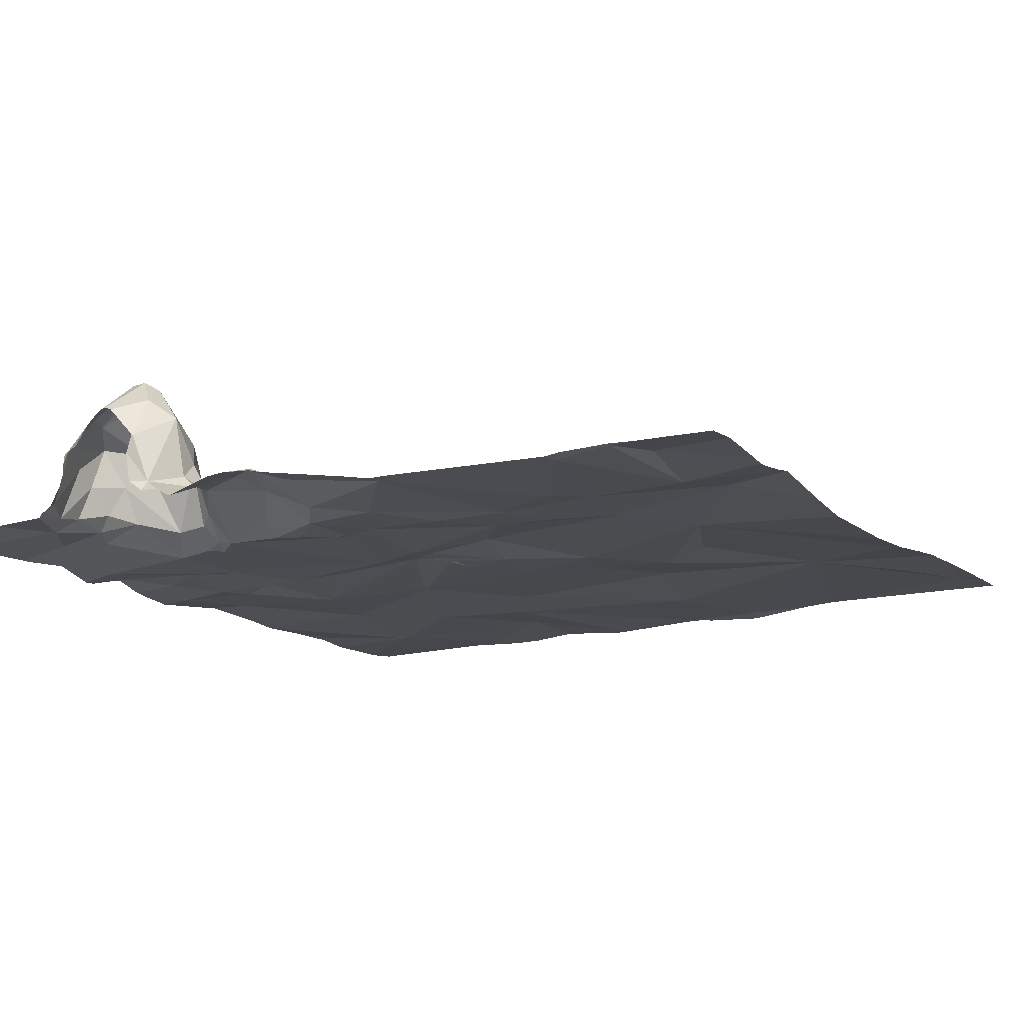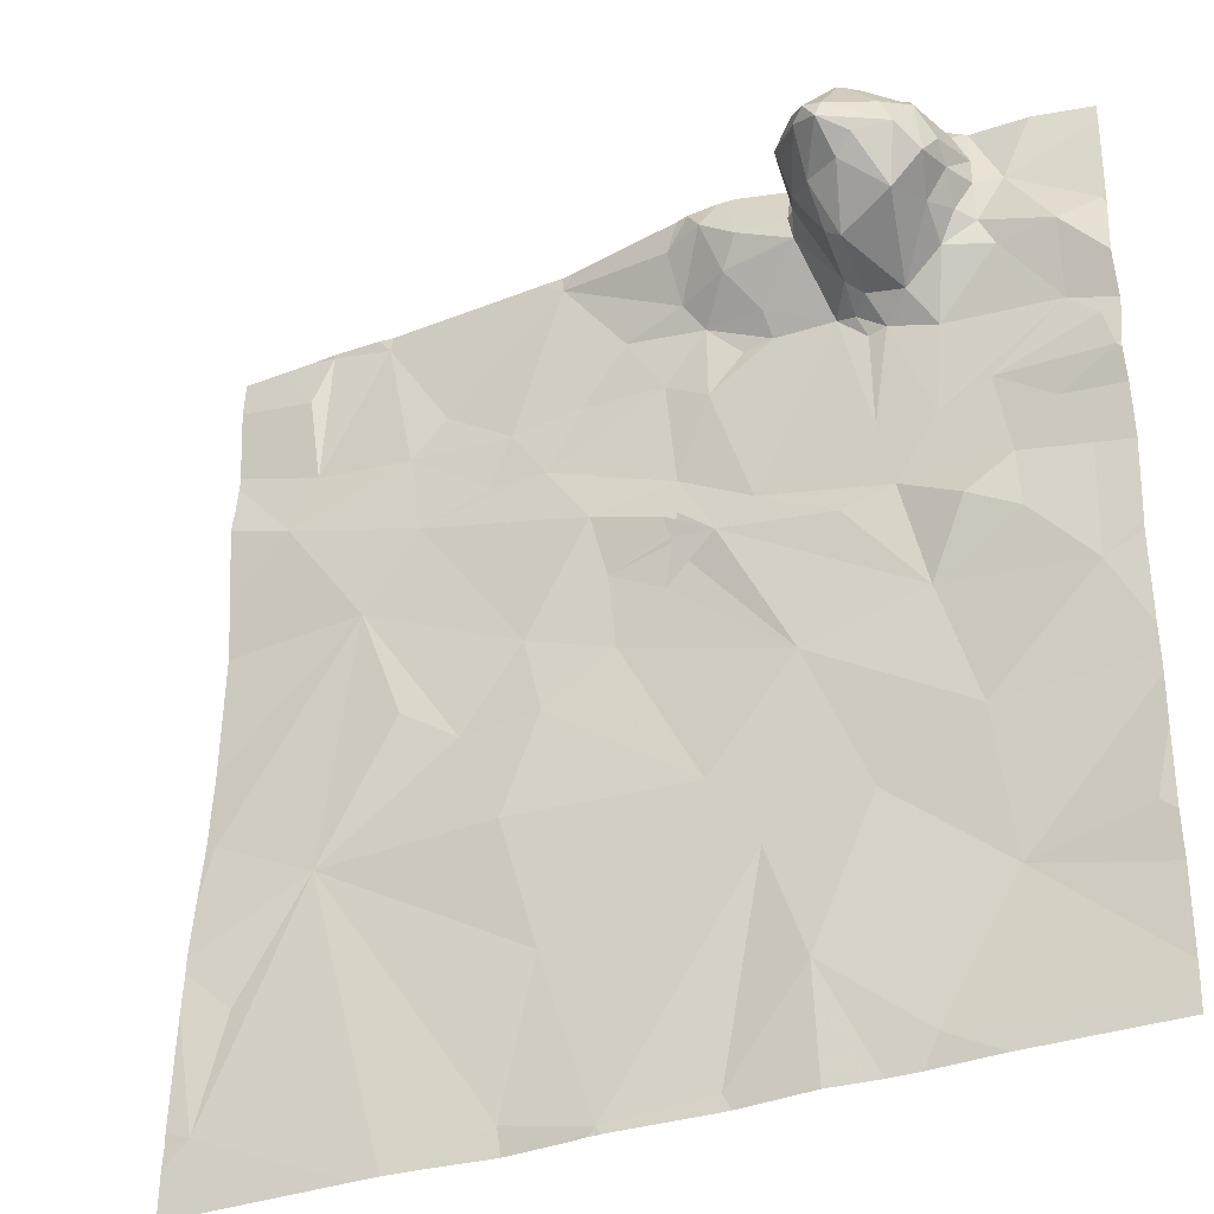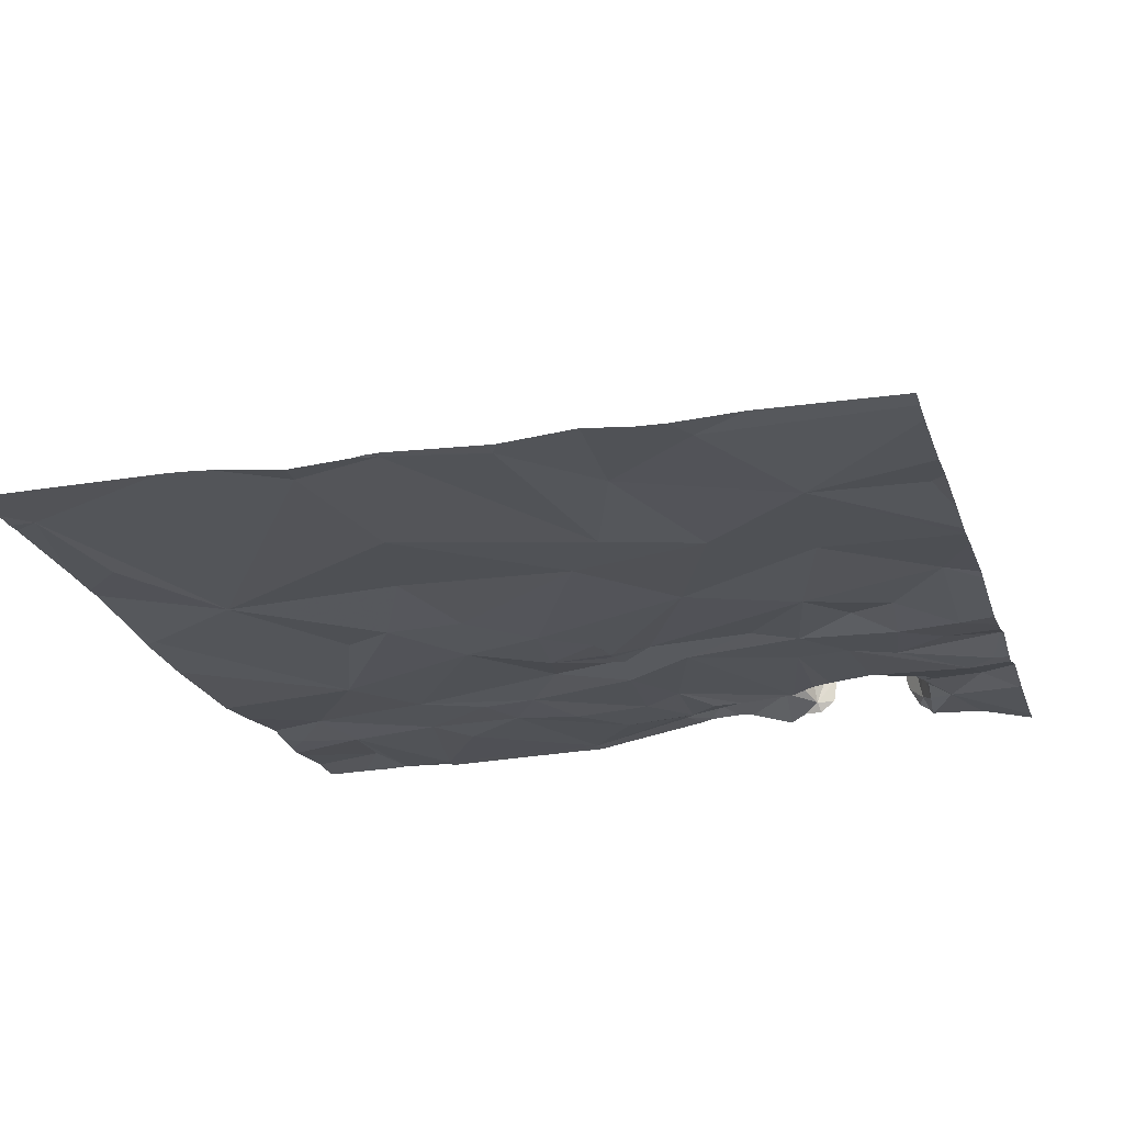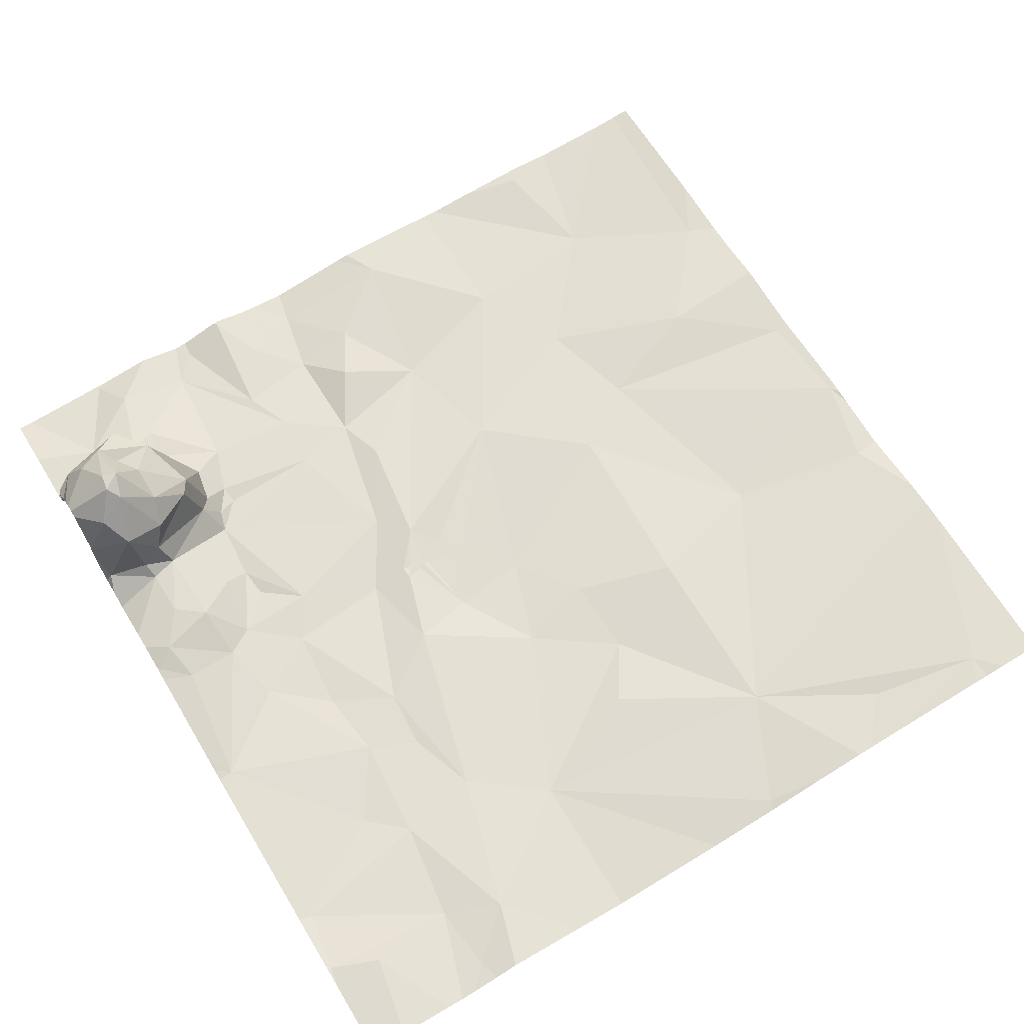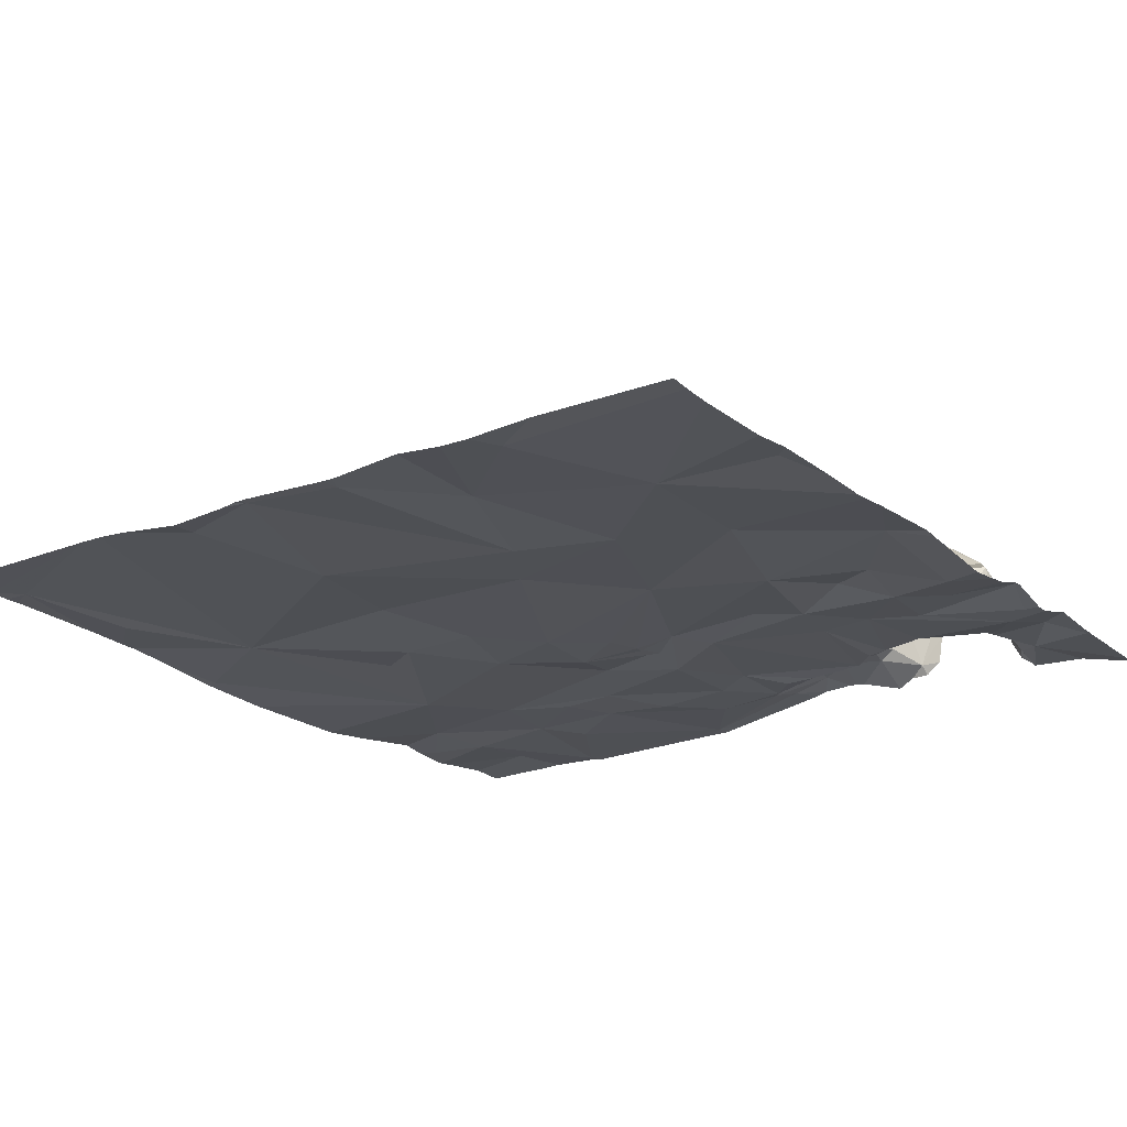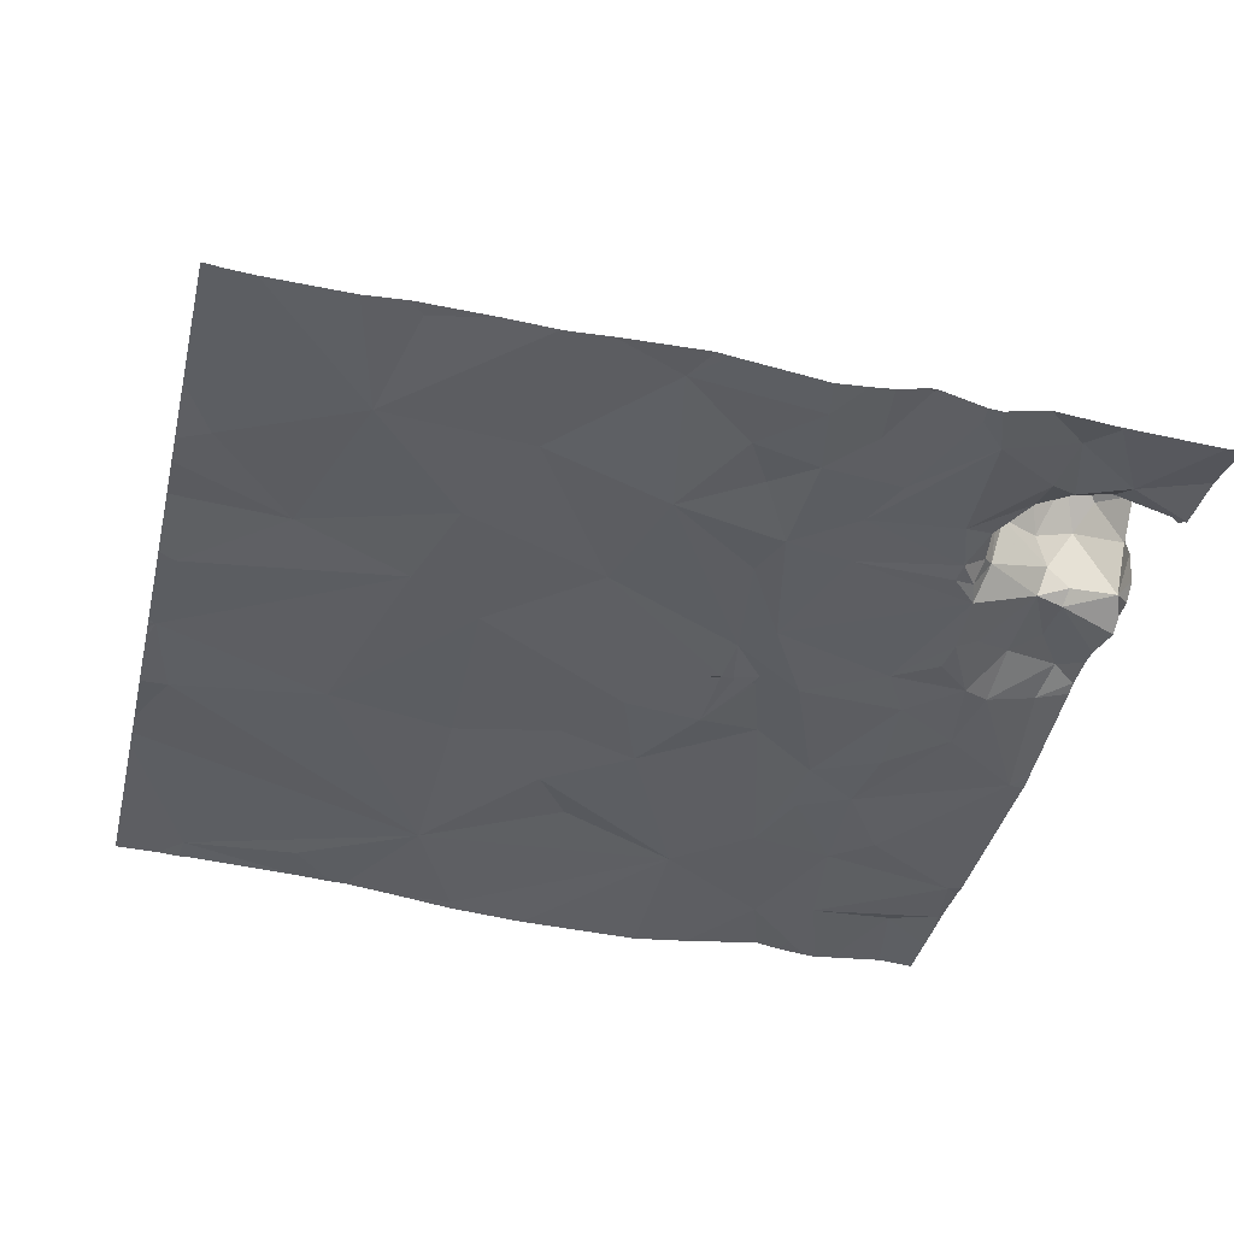
<metadata>
{"format":"obj","ext":"obj","renderer":"f3d","projection":"perspective","resolution":1024,"background":"white","views":[{"elev":-14.1,"azim":-151.5,"up":"+Z"},{"elev":-33.5,"azim":27.3,"up":"+Y"},{"elev":-21.3,"azim":16.9,"up":"+Z"},{"elev":66.0,"azim":-121.2,"up":"+Z"},{"elev":-19.7,"azim":36.9,"up":"+Z"},{"elev":-38.4,"azim":76.7,"up":"+Z"}]}
</metadata>
<code>
v -136.9 235.7 483.2
v -138.6 236.2 483.3
v -138.8 236.2 483.3
v -137.4 236.2 483.3
v -137.4 236.2 483.4
v -137.9 234.3 483.3
v -137.3 236.2 483.5
v -137.3 236.2 483.5
v -138.3 234.3 483.3
v -138.6 236.2 483.3
v -136.9 235.3 483.3
v -137.7 234.4 483.3
v -137.4 236.2 483.3
v -138.5 235.6 483.3
v -138.4 235.3 483.3
v -138.5 235 483.3
v -137.5 234.6 483.3
v -137.4 234.9 483.3
v -137.2 234.7 483.3
v -137.6 234.8 483.3
v -137.2 235 483.3
v -137.7 234.3 483.3
v -137 235.2 483.3
v -137.5 234.3 483.3
v -137.9 235.5 483.2
v -137.9 235.3 483.2
v -138.1 235.4 483.3
v -137.7 235 483.3
v -138.1 234.7 483.3
v -138.7 234.7 483.3
v -136.9 234.4 483.3
v -136.9 234.3 483.3
v -138.8 235.1 483.3
v -138.3 235.7 483.3
v -138.6 235.8 483.3
v -137.8 235.6 483.3
v -137.8 235.7 483.2
v -137.8 235.6 483.3
v -137.1 235.5 483.2
v -137.1 235.4 483.3
v -137.2 235.4 483.3
v -138 235.6 483.3
v -138.1 235.2 483.3
v -137.4 234.3 483.3
v -137.2 234.3 483.3
v -137.3 235.5 483.3
v -137.2 235.6 483.3
v -137.3 234.4 483.3
v -138.1 235.8 483.3
v -137.4 235.6 483.3
v -137.8 235.4 483.3
v -137.8 235.5 483.3
v -137.5 235.2 483.3
v -137 235.6 483.3
v -137.1 235.7 483.3
v -136.9 235.6 483.3
v -137.4 235.5 483.3
v -137.6 235.6 483.3
v -137.7 235.5 483.3
v -137.8 235.5 483.3
v -138 234.3 483.3
v -136.9 235.8 483.2
v -137.9 234.3 483.3
v -137.7 234.3 483.3
v -137 235.5 483.2
v -138.2 235.8 483.2
v -138.1 235 483.3
v -138.2 235.2 483.3
v -137.3 235.3 483.3
v -136.9 234.7 483.3
v -138.1 234.4 483.3
v -138.7 234.5 483.3
v -136.9 234.4 483.3
v -136.9 234.6 483.3
v -136.9 235 483.3
v -138.4 235.9 483.3
v -137.1 236 483.3
v -137 235.8 483.2
v -137.2 235.8 483.3
v -137.3 235.9 483.3
v -137.9 234.3 483.3
v -137 236 483.3
v -137.4 235.9 483.3
v -138.1 235.9 483.2
v -137.8 235.9 483.2
v -137.7 235.8 483.3
v -137.3 236.1 483.6
v -137.2 236 483.5
v -137.3 236 483.5
v -138.7 235.9 483.3
v -136.9 235 483.3
v -138.6 235.9 483.2
v -136.9 235.1 483.3
v -136.9 235.2 483.3
v -137.2 236.1 483.5
v -137.2 236 483.4
v -137.1 236.1 483.4
v -137.4 236.2 483.4
v -137.4 236.2 483.5
v -137.4 236.2 483.3
v -137.3 236.1 483.6
v -137.3 236.1 483.6
v -137.3 236.1 483.6
v -137.4 236.2 483.5
v -137.4 236.1 483.6
v -137.2 236.1 483.5
v -138.6 236.2 483.3
v -137.5 236.1 483.3
v -137.5 236.1 483.4
v -137.5 236.1 483.3
v -138.4 236.2 483.2
v -138.6 236.1 483.3
v -137.9 234.3 483.3
v -136.9 236 483.3
v -137.4 236 483.5
v -138 236.2 483.3
v -138.3 236 483.2
v -137.4 236.1 483.5
v -137.5 236.1 483.4
v -137.2 236.2 483.5
v -137.3 236 483.4
v -137.4 236 483.4
v -137.4 235.9 483.3
v -137.2 236.2 483.4
v -137.1 236.1 483.3
v -137.1 236.2 483.3
v -137.1 236.1 483.3
v -137.2 236.2 483.3
v -137.6 235.9 483.2
v -137.3 235.9 483.3
v -137.4 235.9 483.3
v -137.2 236 483.3
v -137.2 236 483.3
v -137.4 235.9 483.3
v -137.6 236.1 483.3
v -137.1 236.1 483.4
v -137.1 236 483.3
v -137.6 236.1 483.3
v -137.7 236.2 483.3
v -137.9 236 483.2
v -137.7 236.2 483.3
v -137.8 236.2 483.3
v -138 235.9 483.2
v -137.7 236.1 483.3
v -137.4 235.9 483.3
v -137.6 236 483.3
v -137.7 236 483.3
v -137.6 235.9 483.2
v -137.2 236.2 483.4
v -138.8 234.9 483.3
v -138.8 234.8 483.3
v -138.8 235 483.3
v -138.8 235.1 483.3
v -138.8 234.4 483.3
v -138.8 234.5 483.3
v -138.8 234.7 483.3
v -138.8 235.3 483.2
v -138.8 234.5 483.3
v -138.8 235.7 483.2
v -138.8 235.6 483.2
v -137.3 236.2 483.5
v -138.8 235.9 483.3
v -138.8 236 483.2
v -138.8 236 483.2
v -138.8 236.2 483.3
v -138.8 236.2 483.3
v -138.8 236 483.2
v -138.8 235.9 483.3
v -136.9 235.7 483.3
v -136.9 235.6 483.3
v -136.9 234.7 483.3
v -137.3 236.2 483.5
v -136.9 235.5 483.2
v -136.9 235.5 483.2
v -136.9 234.9 483.3
v -136.9 235.6 483.3
v -136.9 235.8 483.2
v -136.9 235.9 483.3
v -136.9 236 483.3
v -136.9 236 483.2
v -136.9 236 483.3
v -136.9 236.2 483.2
v -138.1 234.3 483.3
v -137.3 234.3 483.3
v -138.4 234.3 483.3
v -138.3 234.3 483.3
v -138.4 234.3 483.3
v -136.9 234.3 483.3
v -138.8 234.3 483.3
v -136.9 234.3 483.3
v -137.3 236.2 483.5
v -137.4 236.2 483.4
v -137.2 236.2 483.3
v -137.2 236.2 483.4
v -137.6 236.2 483.3
v -137.6 236.2 483.3
v -137.1 236.2 483.3
v -137.1 236.2 483.3
v -137.2 236.2 483.3
v -137.1 236.2 483.3
v -137 236.2 483.3
v -137.5 236.2 483.3
v -137.5 236.2 483.3
v -137.6 236.2 483.3
v -137.7 236.2 483.3
v -138.5 236.2 483.3
v -137.2 236.2 483.4
v -137.2 236.2 483.4
v -138.7 236.2 483.3
v -138.4 236.2 483.2
v -138.1 236.2 483.3
v -138 236.2 483.3
v -138 236.2 483.3
v -138 236.2 483.3
v -137.7 236.2 483.3
v -137.7 236.2 483.3
v -137.2 236.2 483.4
v -138.8 236.2 483.3
v -136.9 236.2 483.2
v -136.9 236.2 483.2
f 193 128 199
f 192 100 5
f 15 14 16
f 18 17 19
f 6 12 20
f 75 19 91
f 191 120 8
f 26 25 27
f 20 28 29
f 6 20 29
f 30 16 150
f 188 32 45
f 150 33 152
f 14 34 35
f 37 36 38
f 40 39 41
f 42 36 37
f 26 27 43
f 8 124 208
f 47 46 39
f 23 21 75
f 32 48 45
f 49 34 42
f 34 27 42
f 50 46 47
f 52 51 53
f 28 53 26
f 55 54 56
f 58 57 46
f 46 50 58
f 55 47 39
f 59 57 58
f 51 52 60
f 187 154 189
f 1 56 169
f 65 39 40
f 40 23 65
f 53 18 21
f 49 66 34
f 29 28 67
f 43 28 26
f 52 59 36
f 28 20 18
f 59 52 53
f 25 52 36
f 67 43 68
f 49 42 37
f 25 60 52
f 42 25 36
f 69 41 46
f 69 40 41
f 70 19 74
f 172 101 120
f 17 12 22
f 29 71 6
f 61 71 183
f 186 16 185
f 21 69 53
f 55 39 54
f 72 30 151
f 153 14 157
f 15 68 14
f 12 6 81
f 12 17 20
f 39 65 54
f 27 25 42
f 60 38 36
f 14 33 16
f 23 40 69
f 59 38 51
f 185 72 154
f 20 17 18
f 56 62 55
f 60 36 59
f 65 23 11
f 26 51 25
f 38 60 25
f 16 67 68
f 28 18 53
f 37 38 59
f 14 35 159
f 171 70 74
f 170 56 54
f 91 70 175
f 73 48 31
f 184 48 44
f 161 103 101
f 48 17 44
f 27 14 68
f 69 21 23
f 51 60 59
f 25 51 38
f 46 57 69
f 46 41 39
f 170 54 176
f 54 65 174
f 57 59 69
f 34 14 27
f 185 154 187
f 30 72 16
f 16 72 185
f 15 16 68
f 19 17 48
f 9 16 186
f 51 26 53
f 43 67 28
f 59 53 69
f 58 37 59
f 67 16 29
f 21 18 19
f 16 71 29
f 68 43 27
f 2 107 111
f 35 34 76
f 78 77 79
f 50 47 80
f 47 79 80
f 34 66 76
f 82 78 177
f 78 79 47
f 78 55 62
f 47 55 78
f 58 50 83
f 49 84 66
f 78 62 1
f 49 37 85
f 86 58 83
f 85 37 86
f 37 58 86
f 88 87 89
f 90 92 163
f 169 56 170
f 95 88 96
f 96 97 95
f 98 99 7
f 102 101 103
f 99 104 105
f 95 106 88
f 35 92 90
f 109 108 110
f 161 101 172
f 111 107 92
f 162 90 168
f 163 112 167
f 76 92 35
f 183 71 9
f 98 104 99
f 98 100 104
f 89 102 115
f 84 116 117
f 118 115 105
f 105 104 118
f 119 118 104
f 101 106 120
f 122 121 115
f 122 115 118
f 106 87 88
f 121 122 123
f 121 89 115
f 7 103 161
f 120 124 8
f 172 120 191
f 100 98 5
f 102 105 115
f 102 89 87
f 101 102 106
f 102 87 106
f 102 103 105
f 109 119 104
f 126 125 127
f 9 71 16
f 124 128 193
f 83 129 86
f 121 130 88
f 131 130 121
f 131 121 123
f 96 88 130
f 130 132 96
f 96 132 133
f 83 134 123
f 195 108 196
f 100 109 104
f 136 95 97
f 124 106 95
f 95 136 124
f 126 127 197
f 130 131 80
f 137 132 77
f 138 135 139
f 84 140 116
f 139 141 142
f 84 143 140
f 117 76 84
f 138 139 144
f 122 119 123
f 50 80 145
f 110 146 83
f 146 110 138
f 79 77 132
f 79 132 130
f 50 145 83
f 109 100 108
f 133 125 97
f 114 82 178
f 138 147 146
f 129 146 147
f 201 182 219
f 131 134 80
f 110 135 138
f 116 140 144
f 147 144 140
f 116 144 142
f 147 148 129
f 144 147 138
f 202 100 203
f 137 77 82
f 137 125 133
f 127 125 137
f 137 82 127
f 128 126 198
f 145 134 83
f 147 140 85
f 141 139 204
f 2 111 206
f 146 129 83
f 96 133 97
f 103 99 105
f 137 133 132
f 149 124 194
f 127 114 180
f 112 107 10
f 136 97 126
f 97 125 126
f 116 111 117
f 49 143 84
f 126 128 136
f 124 136 128
f 121 88 89
f 131 123 134
f 86 148 147
f 92 76 111
f 144 139 142
f 80 79 130
f 107 112 92
f 76 117 111
f 210 116 211
f 129 148 86
f 49 85 143
f 119 109 110
f 108 135 110
f 82 77 78
f 3 112 209
f 85 86 147
f 118 119 122
f 213 142 216
f 124 120 106
f 82 114 127
f 134 145 80
f 142 141 215
f 66 84 76
f 119 110 123
f 83 123 110
f 139 135 195
f 208 149 217
f 140 143 85
f 1 62 56
f 150 16 33
f 151 30 150
f 45 48 184
f 152 33 153
f 11 23 94
f 10 107 2
f 153 33 14
f 154 72 155
f 31 48 32
f 13 100 192
f 155 72 158
f 156 72 151
f 44 17 24
f 157 14 160
f 158 72 156
f 74 19 73
f 73 19 48
f 159 35 162
f 160 14 159
f 24 17 22
f 93 23 75
f 162 35 90
f 4 100 13
f 163 92 112
f 164 90 163
f 61 6 71
f 94 23 93
f 91 19 70
f 166 112 165
f 167 112 166
f 5 98 7
f 75 21 19
f 168 90 164
f 173 65 11
f 174 65 173
f 22 12 64
f 64 12 81
f 175 70 171
f 7 99 103
f 176 54 174
f 177 78 1
f 178 82 177
f 81 6 113
f 63 6 61
f 179 114 181
f 180 114 179
f 3 165 112
f 181 114 178
f 113 6 63
f 182 127 180
f 190 32 188
f 194 124 193
f 195 135 108
f 196 108 202
f 197 127 201
f 198 126 197
f 199 128 200
f 200 128 198
f 201 127 182
f 202 108 100
f 203 100 4
f 204 139 195
f 205 141 204
f 206 111 210
f 207 149 194
f 208 124 149
f 209 112 10
f 210 111 116
f 211 116 212
f 212 116 214
f 213 116 142
f 214 116 213
f 215 141 205
f 216 142 215
f 217 149 207
f 218 165 3
f 219 182 220

</code>
